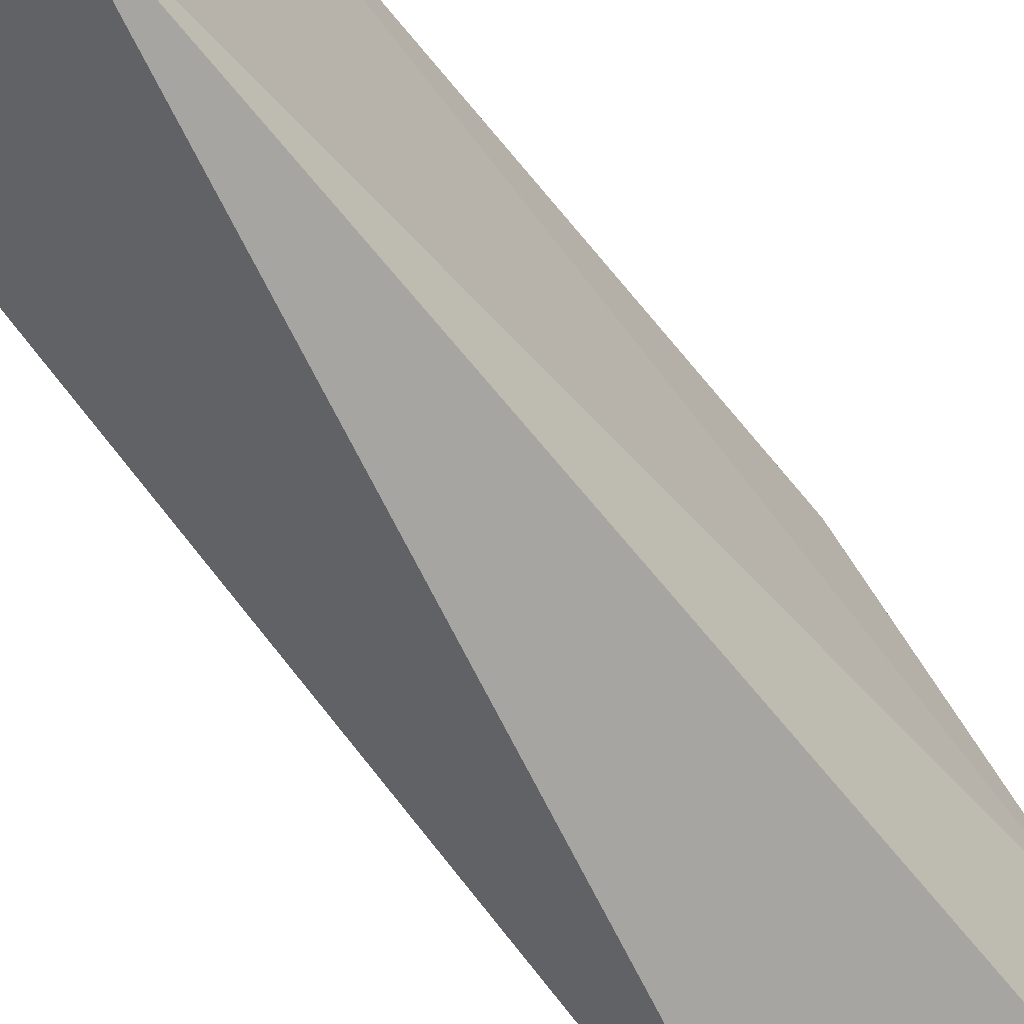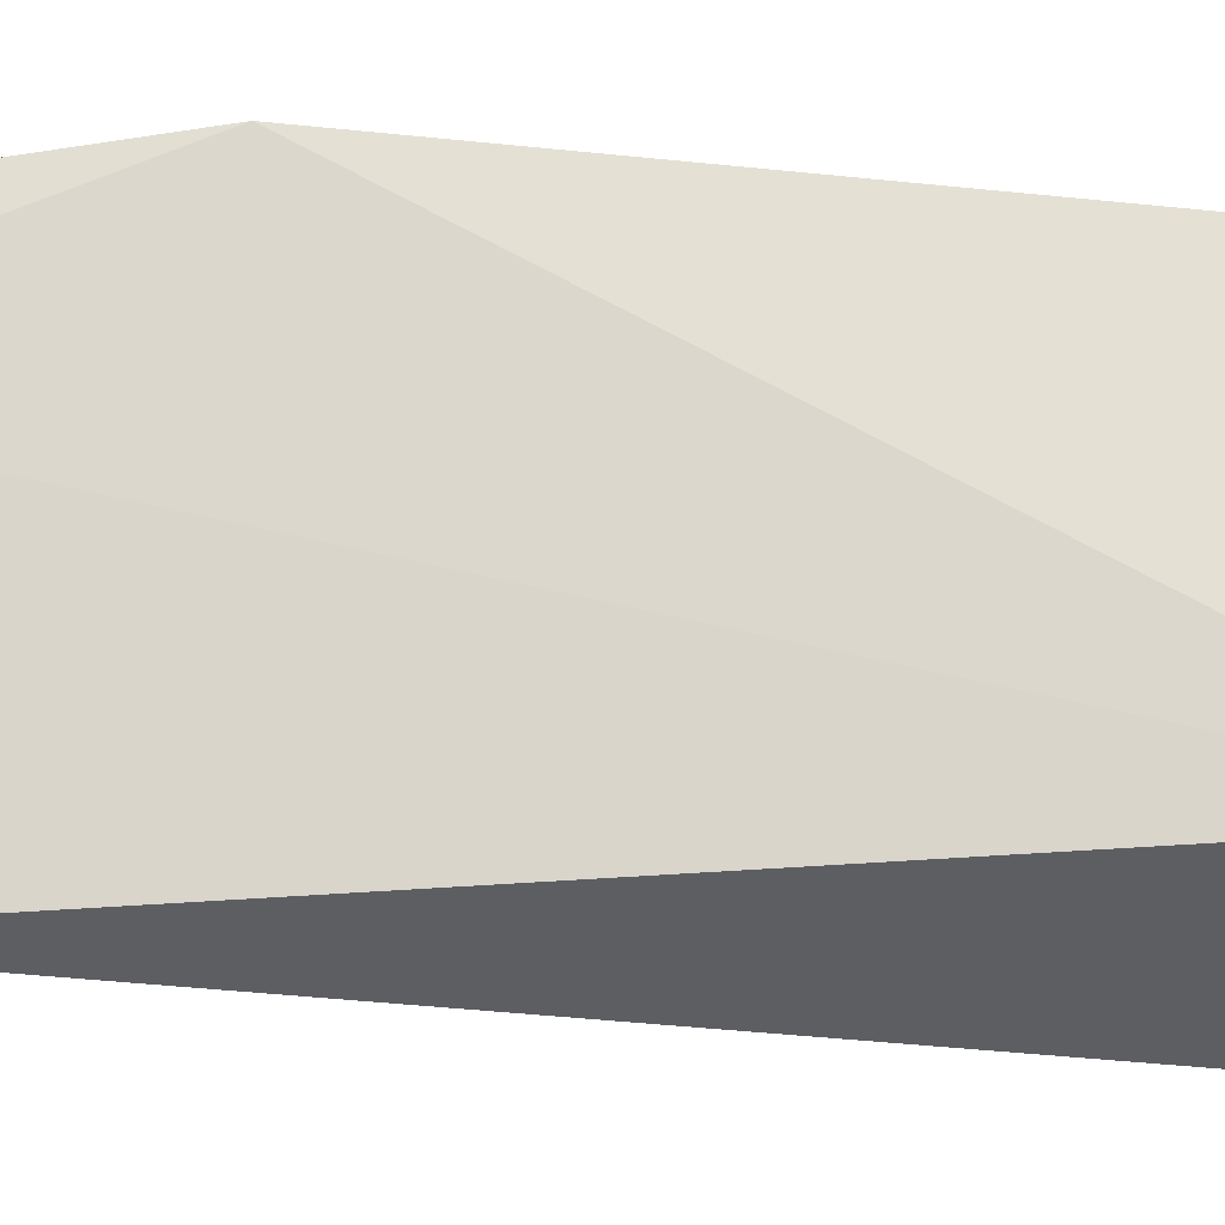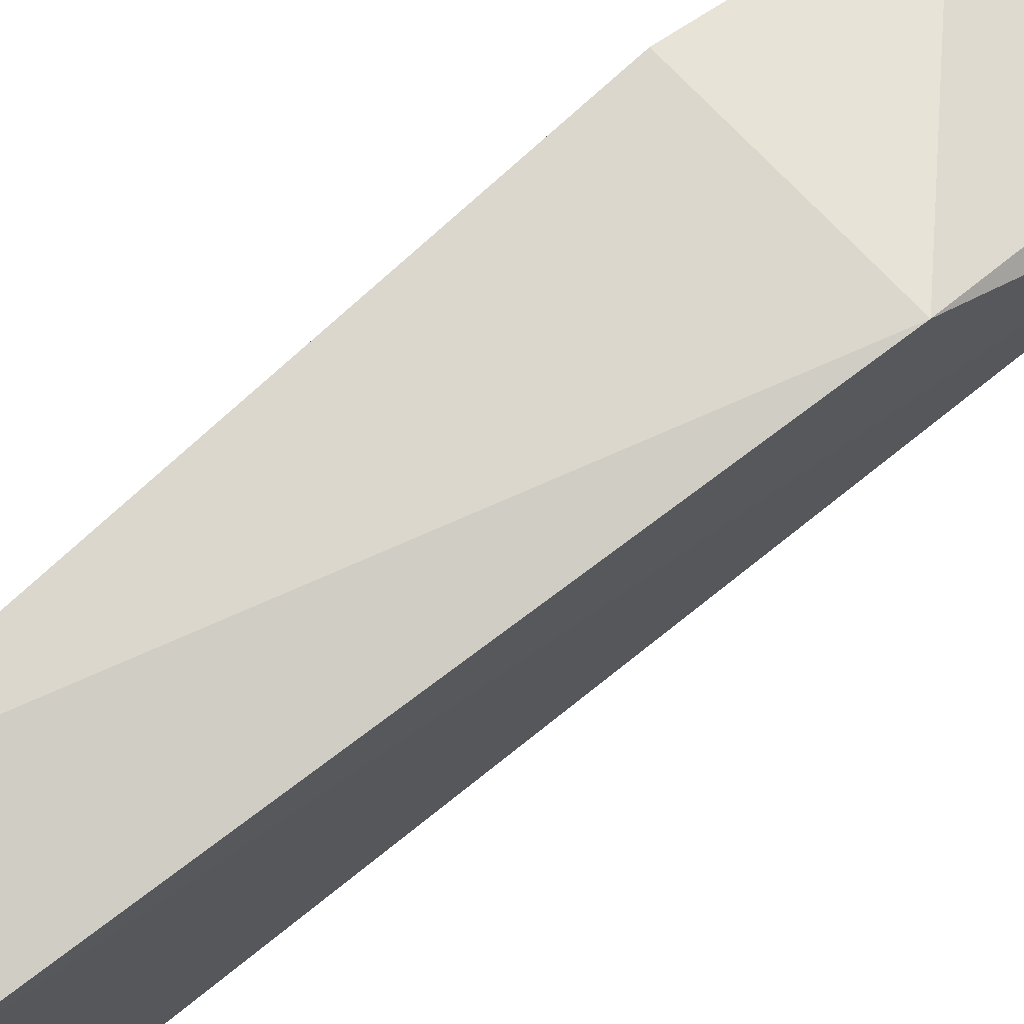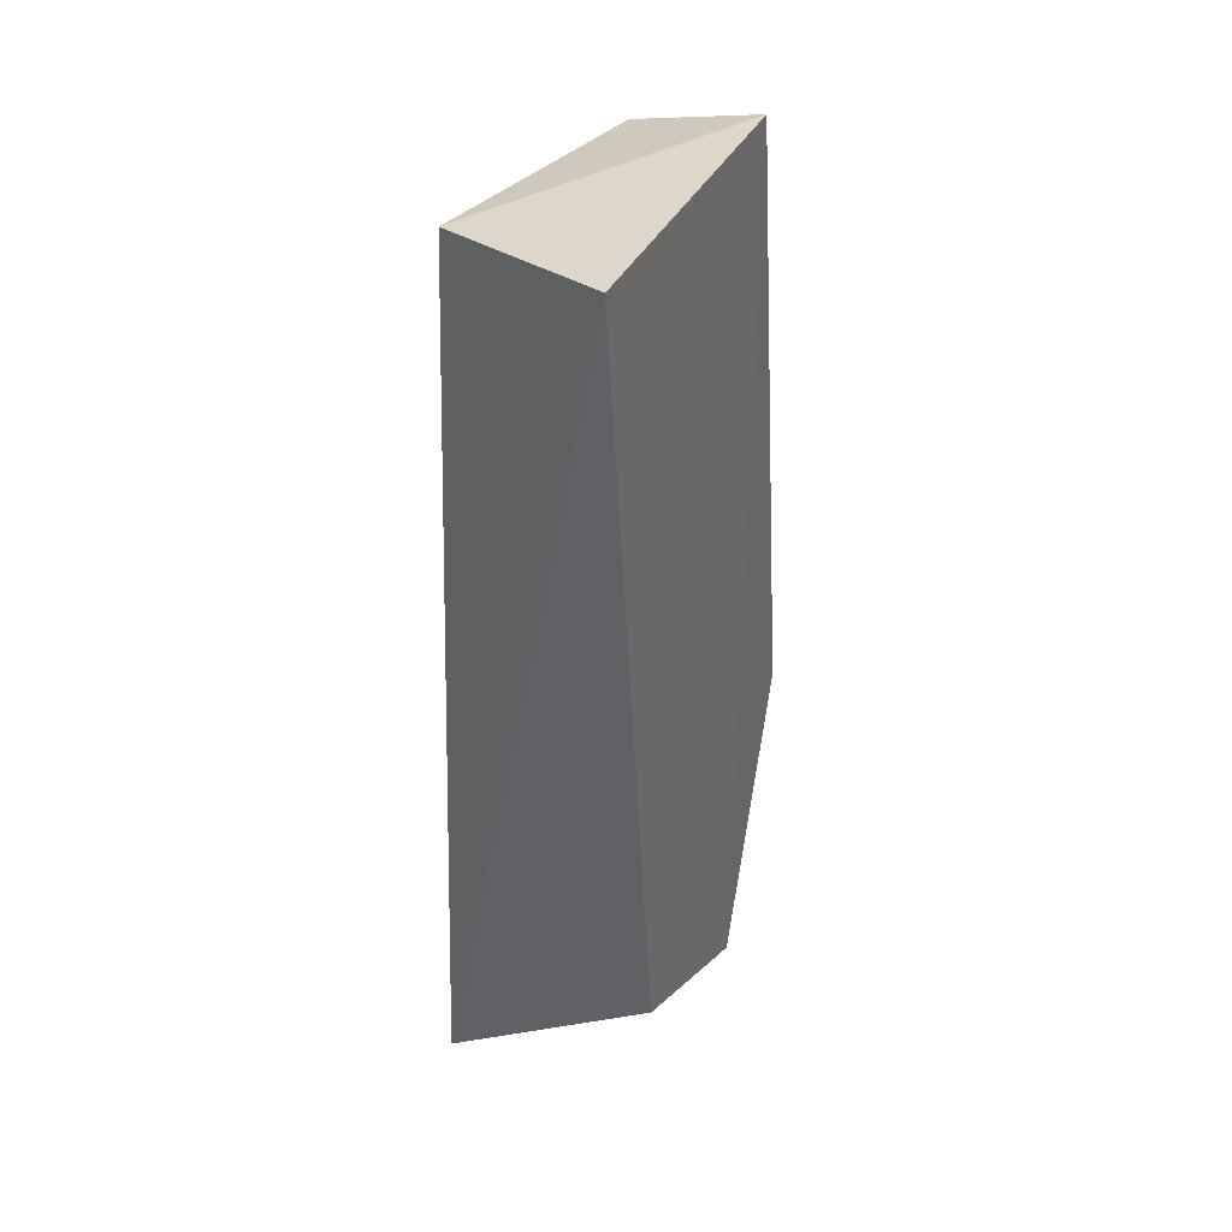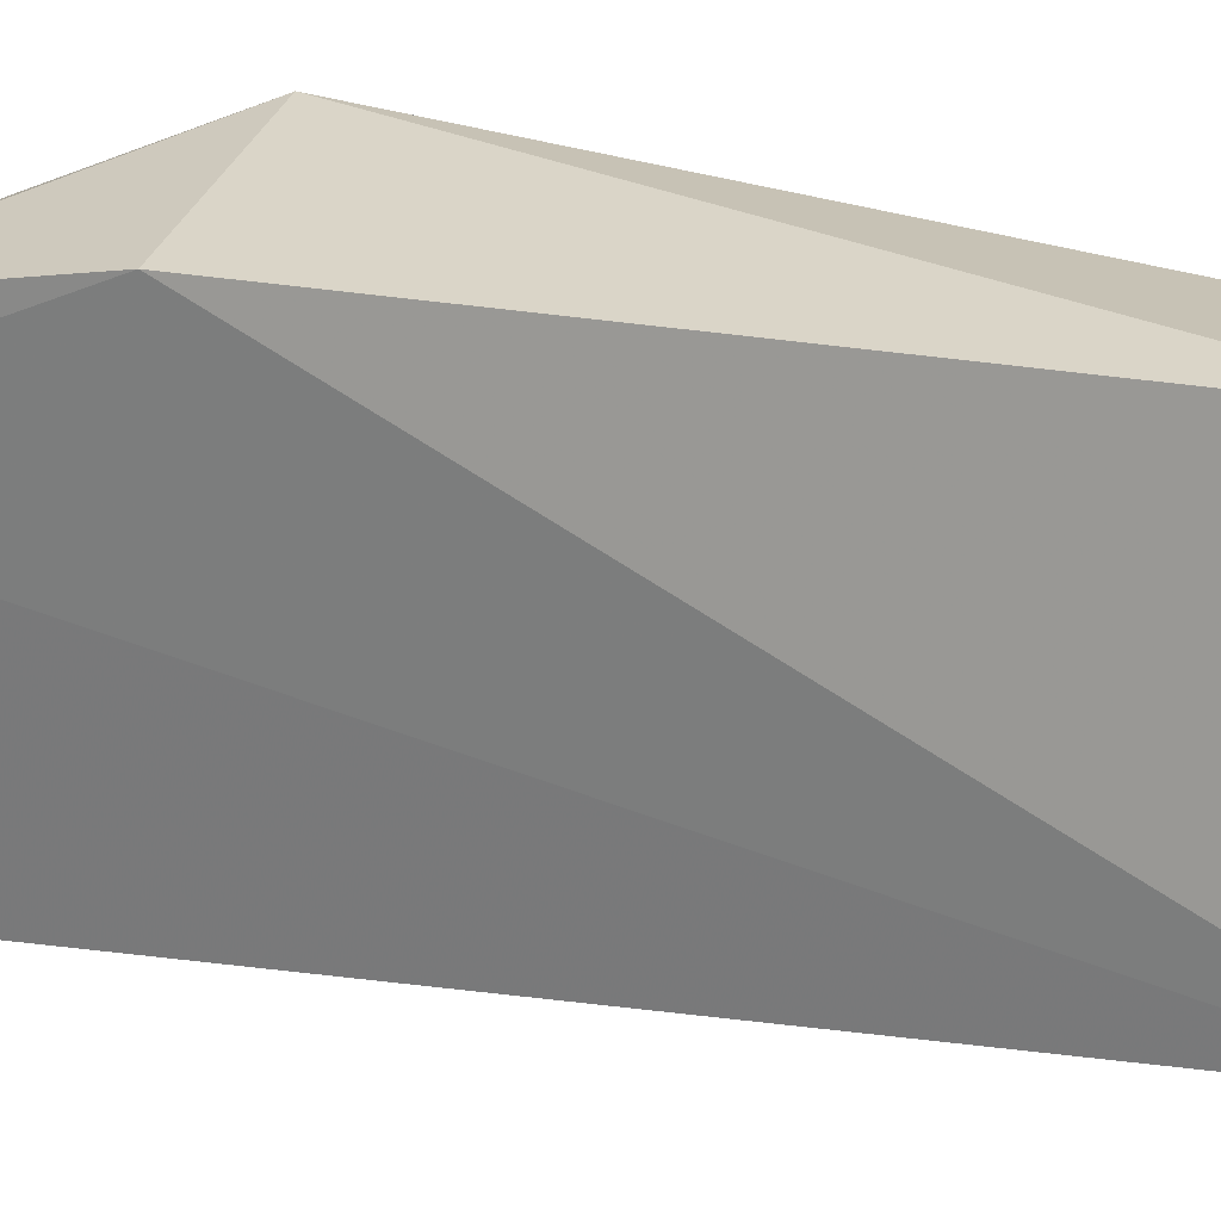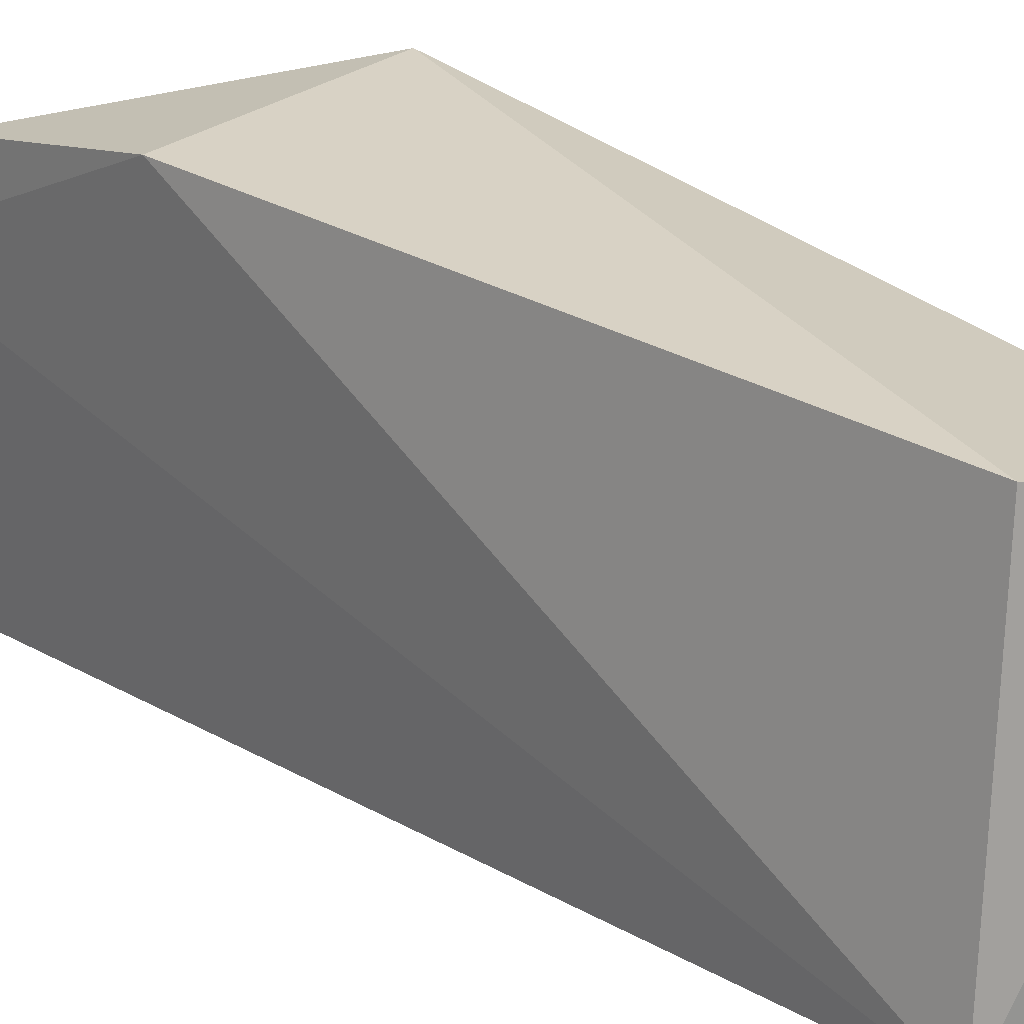
<metadata>
{"format":"obj","ext":"obj","renderer":"f3d","projection":"perspective","resolution":1024,"background":"white","views":[{"elev":-64.1,"azim":-144.0,"up":"+Z"},{"elev":-16.9,"azim":81.6,"up":"+Z"},{"elev":74.4,"azim":-128.3,"up":"+Z"},{"elev":38.5,"azim":-157.1,"up":"+Y"},{"elev":26.2,"azim":109.9,"up":"+Z"},{"elev":25.7,"azim":138.5,"up":"+Z"}]}
</metadata>
<code>
v 0.009517 -0.428 0.03366
v 0.004986 -0.4177 -0.09999
v 0.007576 0.07644 -0.05429
v -0.09189 0.08355 0.09349
v -0.1131 -0.4173 0.02913
v -0.01538 0.06058 0.1081
v -0.09333 0.09225 -0.1042
v 0.009972 -0.2667 0.1098
v -0.09848 -0.3933 -0.05429
v 0.007414 -0.3808 0.08547
v -0.1042 -0.2752 0.1161
v -0.09562 -0.3719 0.07248
f 1 2 3
f 5 2 1
f 6 3 4
f 7 3 2
f 7 5 4
f 7 4 3
f 8 1 3
f 8 3 6
f 9 7 2
f 9 2 5
f 9 5 7
f 10 5 1
f 10 1 8
f 11 8 6
f 11 6 4
f 11 4 5
f 11 10 8
f 12 11 5
f 12 5 10
f 12 10 11

</code>
